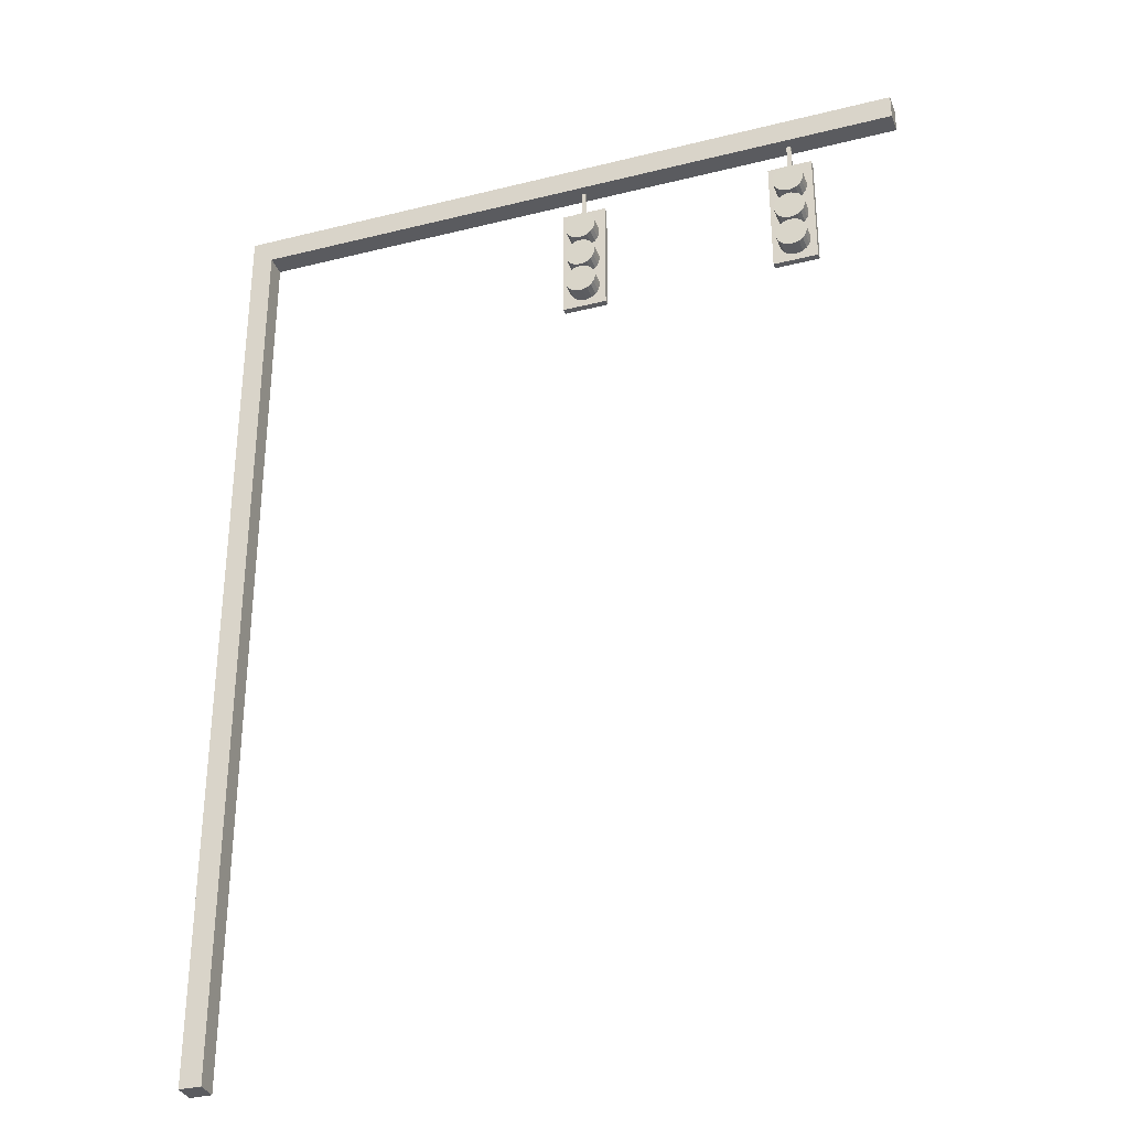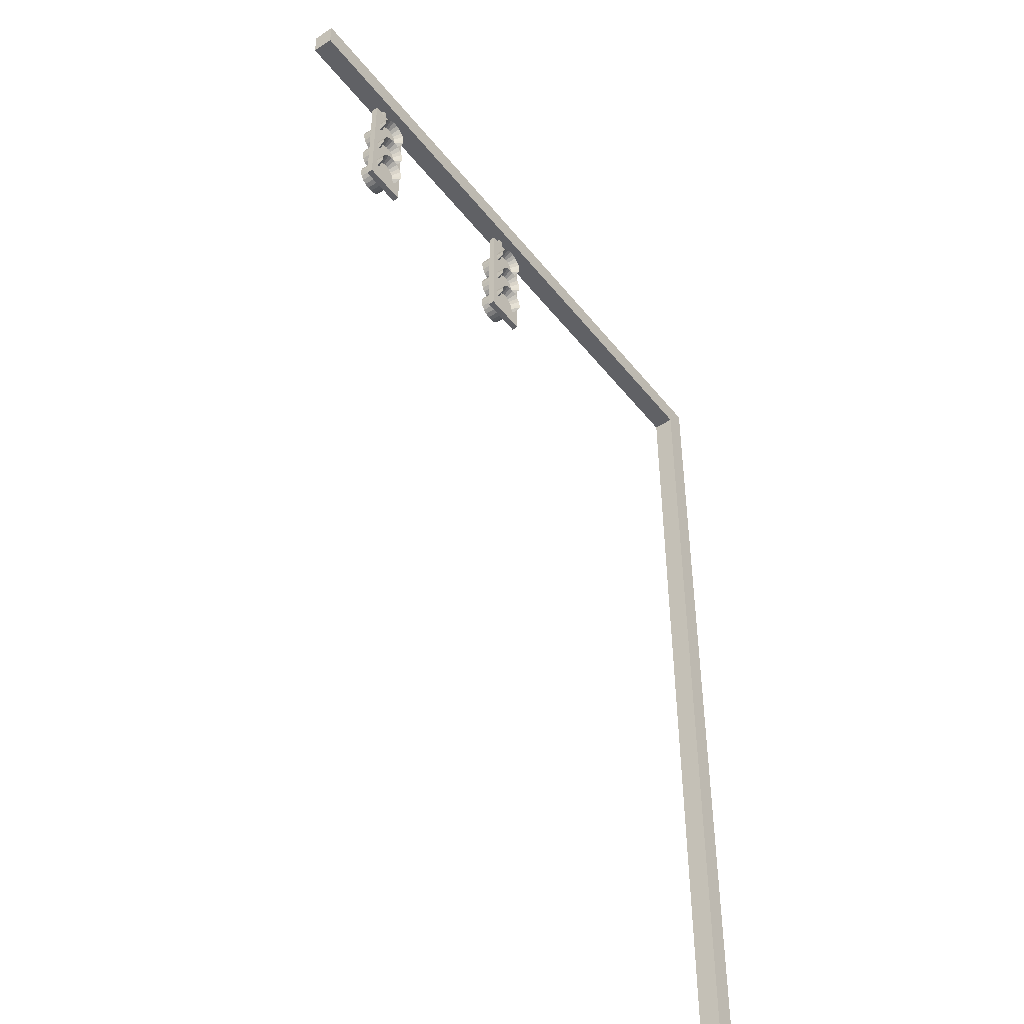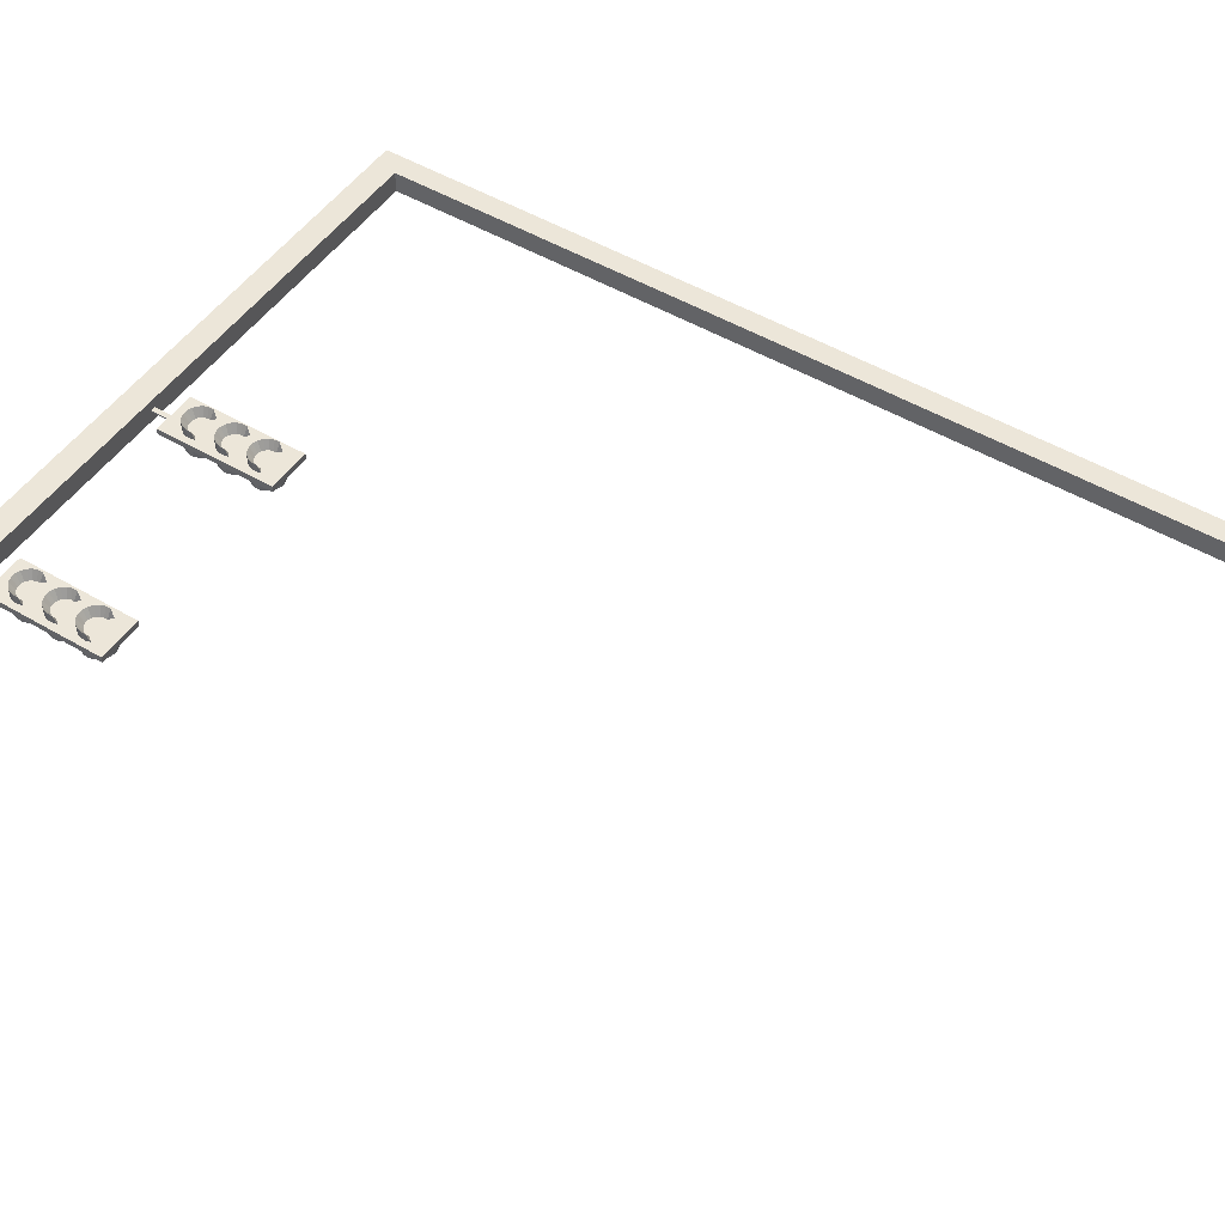
<metadata>
{"format":"obj","ext":"obj","renderer":"f3d","projection":"perspective","resolution":1024,"background":"white","views":[{"elev":-33.1,"azim":-161.0,"up":"+Y"},{"elev":-47.2,"azim":-53.8,"up":"+Y"},{"elev":49.3,"azim":-56.8,"up":"+Z"}]}
</metadata>
<code>
v -6.306 14.83 0.07412
v -6.306 14.83 0.1954
v -7.159 14.83 0.1954
v -7.159 14.83 0.07412
v -6.306 17.15 0.07412
v -6.306 17.15 0.1954
v -7.159 17.15 0.1954
v -7.159 17.15 0.07412
f 1 2 3 4
f 5 8 7 6
f 1 5 6 2
f 2 6 7 3
f 3 7 8 4
f 5 1 4 8
v -6.792 17.6 0.06104
v -6.792 17.6 0.02075
v -6.705 17.6 0.02075
v -6.705 17.6 0.06104
v -6.792 17.05 0.06104
v -6.792 17.05 0.02075
v -6.705 17.05 0.02075
v -6.705 17.05 0.06104
f 9 10 11 12
f 13 16 15 14
f 9 13 14 10
f 10 14 15 11
f 11 15 16 12
f 13 9 12 16
v -6.528 16.81 -0.2095
v -6.473 16.74 -0.2099
v -6.444 16.65 -0.2105
v -6.444 16.55 -0.2111
v -6.473 16.46 -0.2117
v -6.528 16.39 -0.2121
v -6.604 16.33 -0.2125
v -6.693 16.3 -0.2127
v -6.787 16.3 -0.2127
v -6.876 16.33 -0.2125
v -6.952 16.39 -0.2121
v -7.007 16.46 -0.2117
v -7.036 16.55 -0.2111
v -7.036 16.65 -0.2105
v -7.007 16.74 -0.2099
v -6.952 16.81 -0.2095
v -6.876 16.87 -0.2091
v -6.787 16.9 -0.2089
v -6.693 16.9 -0.2089
v -6.604 16.87 -0.2091
v -6.528 16.8 0.3623
v -6.473 16.72 0.3618
v -6.444 16.63 0.3613
v -6.444 16.54 0.3607
v -6.473 16.45 0.1148
v -6.528 16.37 0.1143
v -6.604 16.32 0.114
v -6.693 16.29 0.1138
v -6.787 16.29 0.1138
v -6.876 16.32 0.114
v -6.952 16.37 0.1143
v -7.007 16.45 0.1148
v -7.036 16.54 0.3607
v -7.036 16.63 0.3613
v -7.007 16.72 0.3618
v -6.952 16.8 0.3623
v -6.876 16.85 0.3627
v -6.787 16.88 0.3628
v -6.693 16.88 0.3628
v -6.604 16.85 0.3627
v -6.74 16.6 -0.2108
v -6.74 16.59 -0.1712
f 57 17 18
f 58 38 37
f 57 18 19
f 58 39 38
f 57 19 20
f 58 40 39
f 57 20 21
f 58 41 40
f 57 21 22
f 58 42 41
f 57 22 23
f 58 43 42
f 57 23 24
f 58 44 43
f 57 24 25
f 58 45 44
f 57 25 26
f 58 46 45
f 57 26 27
f 58 47 46
f 57 27 28
f 58 48 47
f 57 28 29
f 58 49 48
f 57 29 30
f 58 50 49
f 57 30 31
f 58 51 50
f 57 31 32
f 58 52 51
f 57 32 33
f 58 53 52
f 57 33 34
f 58 54 53
f 57 34 35
f 58 55 54
f 57 35 36
f 58 56 55
f 36 17 57
f 58 37 56
f 17 37 38 18
f 18 38 39 19
f 19 39 40 20
f 20 40 41 21
f 21 41 42 22
f 22 42 43 23
f 23 43 44 24
f 24 44 45 25
f 25 45 46 26
f 26 46 47 27
f 27 47 48 28
f 28 48 49 29
f 29 49 50 30
f 30 50 51 31
f 31 51 52 32
f 32 52 53 33
f 33 53 54 34
f 34 54 55 35
f 35 55 56 36
f 37 17 36 56
v -6.528 16.14 -0.2095
v -6.473 16.06 -0.2099
v -6.444 15.97 -0.2105
v -6.444 15.88 -0.2111
v -6.473 15.79 -0.2117
v -6.528 15.71 -0.2121
v -6.604 15.66 -0.2125
v -6.693 15.63 -0.2127
v -6.787 15.63 -0.2127
v -6.876 15.66 -0.2125
v -6.952 15.71 -0.2121
v -7.007 15.79 -0.2117
v -7.036 15.88 -0.2111
v -7.036 15.97 -0.2105
v -7.007 16.06 -0.2099
v -6.952 16.14 -0.2095
v -6.876 16.19 -0.2091
v -6.787 16.22 -0.2089
v -6.693 16.22 -0.2089
v -6.604 16.19 -0.2091
v -6.528 16.13 0.3623
v -6.473 16.05 0.3618
v -6.444 15.96 0.3613
v -6.444 15.87 0.3607
v -6.473 15.78 0.1148
v -6.528 15.7 0.1143
v -6.604 15.65 0.114
v -6.693 15.62 0.1138
v -6.787 15.62 0.1138
v -6.876 15.65 0.114
v -6.952 15.7 0.1143
v -7.007 15.78 0.1148
v -7.036 15.87 0.3607
v -7.036 15.96 0.3613
v -7.007 16.05 0.3618
v -6.952 16.13 0.3623
v -6.876 16.18 0.3627
v -6.787 16.21 0.3628
v -6.693 16.21 0.3628
v -6.604 16.18 0.3627
v -6.74 15.93 -0.2108
v -6.74 15.91 -0.1712
f 99 59 60
f 100 80 79
f 99 60 61
f 100 81 80
f 99 61 62
f 100 82 81
f 99 62 63
f 100 83 82
f 99 63 64
f 100 84 83
f 99 64 65
f 100 85 84
f 99 65 66
f 100 86 85
f 99 66 67
f 100 87 86
f 99 67 68
f 100 88 87
f 99 68 69
f 100 89 88
f 99 69 70
f 100 90 89
f 99 70 71
f 100 91 90
f 99 71 72
f 100 92 91
f 99 72 73
f 100 93 92
f 99 73 74
f 100 94 93
f 99 74 75
f 100 95 94
f 99 75 76
f 100 96 95
f 99 76 77
f 100 97 96
f 99 77 78
f 100 98 97
f 78 59 99
f 100 79 98
f 59 79 80 60
f 60 80 81 61
f 61 81 82 62
f 62 82 83 63
f 63 83 84 64
f 64 84 85 65
f 65 85 86 66
f 66 86 87 67
f 67 87 88 68
f 68 88 89 69
f 69 89 90 70
f 70 90 91 71
f 71 91 92 72
f 72 92 93 73
f 73 93 94 74
f 74 94 95 75
f 75 95 96 76
f 76 96 97 77
f 77 97 98 78
f 79 59 78 98
v -6.528 15.49 -0.2095
v -6.473 15.42 -0.2099
v -6.444 15.33 -0.2105
v -6.444 15.24 -0.2111
v -6.473 15.15 -0.2117
v -6.528 15.07 -0.2121
v -6.604 15.01 -0.2125
v -6.693 14.99 -0.2127
v -6.787 14.99 -0.2127
v -6.876 15.01 -0.2125
v -6.952 15.07 -0.2121
v -7.007 15.15 -0.2117
v -7.036 15.24 -0.2111
v -7.036 15.33 -0.2105
v -7.007 15.42 -0.2099
v -6.952 15.49 -0.2095
v -6.876 15.55 -0.2091
v -6.787 15.58 -0.2089
v -6.693 15.58 -0.2089
v -6.604 15.55 -0.2091
v -6.528 15.48 0.3623
v -6.473 15.41 0.3618
v -6.444 15.32 0.3613
v -6.444 15.22 0.3607
v -6.473 15.13 0.1148
v -6.528 15.06 0.1143
v -6.604 15 0.114
v -6.693 14.97 0.1138
v -6.787 14.97 0.1138
v -6.876 15 0.114
v -6.952 15.06 0.1143
v -7.007 15.13 0.1148
v -7.036 15.22 0.3607
v -7.036 15.32 0.3613
v -7.007 15.41 0.3618
v -6.952 15.48 0.3623
v -6.876 15.54 0.3627
v -6.787 15.57 0.3628
v -6.693 15.57 0.3628
v -6.604 15.54 0.3627
v -6.74 15.28 -0.2108
v -6.74 15.27 -0.1712
f 141 101 102
f 142 122 121
f 141 102 103
f 142 123 122
f 141 103 104
f 142 124 123
f 141 104 105
f 142 125 124
f 141 105 106
f 142 126 125
f 141 106 107
f 142 127 126
f 141 107 108
f 142 128 127
f 141 108 109
f 142 129 128
f 141 109 110
f 142 130 129
f 141 110 111
f 142 131 130
f 141 111 112
f 142 132 131
f 141 112 113
f 142 133 132
f 141 113 114
f 142 134 133
f 141 114 115
f 142 135 134
f 141 115 116
f 142 136 135
f 141 116 117
f 142 137 136
f 141 117 118
f 142 138 137
f 141 118 119
f 142 139 138
f 141 119 120
f 142 140 139
f 120 101 141
f 142 121 140
f 101 121 122 102
f 102 122 123 103
f 103 123 124 104
f 104 124 125 105
f 105 125 126 106
f 106 126 127 107
f 107 127 128 108
f 108 128 129 109
f 109 129 130 110
f 110 130 131 111
f 111 131 132 112
f 112 132 133 113
f 113 133 134 114
f 114 134 135 115
f 115 135 136 116
f 116 136 137 117
f 117 137 138 118
f 118 138 139 119
f 119 139 140 120
f 121 101 120 140
v -6.599 16.44 0.1957
v -6.562 16.49 0.1957
v -6.542 16.55 0.1958
v -6.542 16.62 0.1958
v -6.562 16.68 0.1958
v -6.599 16.73 0.1958
v -6.649 16.76 0.1958
v -6.709 16.78 0.1958
v -6.771 16.78 0.1958
v -6.831 16.76 0.1958
v -6.881 16.73 0.1958
v -6.918 16.68 0.1958
v -6.938 16.62 0.1958
v -6.938 16.55 0.1958
v -6.918 16.49 0.1957
v -6.881 16.44 0.1957
v -6.831 16.41 0.1957
v -6.771 16.39 0.1957
v -6.709 16.39 0.1957
v -6.649 16.41 0.1957
f 161 160 159
f 162 161 159
f 162 159 158
f 143 162 158
f 143 158 157
f 144 143 157
f 144 157 156
f 145 144 156
f 145 156 155
f 146 145 155
f 146 155 154
f 147 146 154
f 147 154 153
f 148 147 153
f 148 153 152
f 149 148 152
f 149 152 151
f 150 149 151
v -6.599 15.79 0.1957
v -6.562 15.84 0.1957
v -6.542 15.9 0.1958
v -6.542 15.96 0.1958
v -6.562 16.02 0.1958
v -6.599 16.07 0.1958
v -6.649 16.11 0.1958
v -6.709 16.12 0.1958
v -6.771 16.12 0.1958
v -6.831 16.11 0.1958
v -6.881 16.07 0.1958
v -6.918 16.02 0.1958
v -6.938 15.96 0.1958
v -6.938 15.9 0.1958
v -6.918 15.84 0.1957
v -6.881 15.79 0.1957
v -6.831 15.75 0.1957
v -6.771 15.73 0.1957
v -6.709 15.73 0.1957
v -6.649 15.75 0.1957
f 181 180 179
f 182 181 179
f 182 179 178
f 163 182 178
f 163 178 177
f 164 163 177
f 164 177 176
f 165 164 176
f 165 176 175
f 166 165 175
f 166 175 174
f 167 166 174
f 167 174 173
f 168 167 173
f 168 173 172
f 169 168 172
f 169 172 171
f 170 169 171
v -6.599 15.13 0.1957
v -6.562 15.18 0.1957
v -6.542 15.24 0.1958
v -6.542 15.3 0.1958
v -6.562 15.36 0.1958
v -6.599 15.41 0.1958
v -6.649 15.45 0.1958
v -6.709 15.47 0.1958
v -6.771 15.47 0.1958
v -6.831 15.45 0.1958
v -6.881 15.41 0.1958
v -6.918 15.36 0.1958
v -6.938 15.3 0.1958
v -6.938 15.24 0.1958
v -6.918 15.18 0.1957
v -6.881 15.13 0.1957
v -6.831 15.09 0.1957
v -6.771 15.07 0.1957
v -6.709 15.07 0.1957
v -6.649 15.09 0.1957
f 201 200 199
f 202 201 199
f 202 199 198
f 183 202 198
f 183 198 197
f 184 183 197
f 184 197 196
f 185 184 196
f 185 196 195
f 186 185 195
f 186 195 194
f 187 186 194
f 187 194 193
f 188 187 193
f 188 193 192
f 189 188 192
f 189 192 191
f 190 189 191
v -10.73 15.13 0.1957
v -10.69 15.18 0.1957
v -10.67 15.24 0.1958
v -10.67 15.3 0.1958
v -10.69 15.36 0.1958
v -10.73 15.41 0.1958
v -10.78 15.45 0.1958
v -10.84 15.47 0.1958
v -10.9 15.47 0.1958
v -10.96 15.45 0.1958
v -11.01 15.41 0.1958
v -11.05 15.36 0.1958
v -11.07 15.3 0.1958
v -11.07 15.24 0.1958
v -11.05 15.18 0.1957
v -11.01 15.13 0.1957
v -10.96 15.09 0.1957
v -10.9 15.07 0.1957
v -10.84 15.07 0.1957
v -10.78 15.09 0.1957
f 221 220 219
f 222 221 219
f 222 219 218
f 203 222 218
f 203 218 217
f 204 203 217
f 204 217 216
f 205 204 216
f 205 216 215
f 206 205 215
f 206 215 214
f 207 206 214
f 207 214 213
f 208 207 213
f 208 213 212
f 209 208 212
f 209 212 211
f 210 209 211
v -10.73 15.79 0.1957
v -10.69 15.84 0.1957
v -10.67 15.9 0.1958
v -10.67 15.96 0.1958
v -10.69 16.02 0.1958
v -10.73 16.07 0.1958
v -10.78 16.11 0.1958
v -10.84 16.12 0.1958
v -10.9 16.12 0.1958
v -10.96 16.11 0.1958
v -11.01 16.07 0.1958
v -11.05 16.02 0.1958
v -11.07 15.96 0.1958
v -11.07 15.9 0.1958
v -11.05 15.84 0.1957
v -11.01 15.79 0.1957
v -10.96 15.75 0.1957
v -10.9 15.73 0.1957
v -10.84 15.73 0.1957
v -10.78 15.75 0.1957
f 241 240 239
f 242 241 239
f 242 239 238
f 223 242 238
f 223 238 237
f 224 223 237
f 224 237 236
f 225 224 236
f 225 236 235
f 226 225 235
f 226 235 234
f 227 226 234
f 227 234 233
f 228 227 233
f 228 233 232
f 229 228 232
f 229 232 231
f 230 229 231
v -10.73 16.44 0.1957
v -10.69 16.49 0.1957
v -10.67 16.55 0.1958
v -10.67 16.62 0.1958
v -10.69 16.68 0.1958
v -10.73 16.73 0.1958
v -10.78 16.76 0.1958
v -10.84 16.78 0.1958
v -10.9 16.78 0.1958
v -10.96 16.76 0.1958
v -11.01 16.73 0.1958
v -11.05 16.68 0.1958
v -11.07 16.62 0.1958
v -11.07 16.55 0.1958
v -11.05 16.49 0.1957
v -11.01 16.44 0.1957
v -10.96 16.41 0.1957
v -10.9 16.39 0.1957
v -10.84 16.39 0.1957
v -10.78 16.41 0.1957
f 261 260 259
f 262 261 259
f 262 259 258
f 243 262 258
f 243 258 257
f 244 243 257
f 244 257 256
f 245 244 256
f 245 256 255
f 246 245 255
f 246 255 254
f 247 246 254
f 247 254 253
f 248 247 253
f 248 253 252
f 249 248 252
f 249 252 251
f 250 249 251
v -10.66 15.49 -0.2095
v -10.6 15.42 -0.2099
v -10.57 15.33 -0.2105
v -10.57 15.24 -0.2111
v -10.6 15.15 -0.2117
v -10.66 15.07 -0.2121
v -10.73 15.01 -0.2125
v -10.82 14.99 -0.2127
v -10.92 14.99 -0.2127
v -11.01 15.01 -0.2125
v -11.08 15.07 -0.2121
v -11.14 15.15 -0.2117
v -11.17 15.24 -0.2111
v -11.17 15.33 -0.2105
v -11.14 15.42 -0.2099
v -11.08 15.49 -0.2095
v -11.01 15.55 -0.2091
v -10.92 15.58 -0.2089
v -10.82 15.58 -0.2089
v -10.73 15.55 -0.2091
v -10.66 15.48 0.3623
v -10.6 15.41 0.3618
v -10.57 15.32 0.3613
v -10.57 15.22 0.3607
v -10.6 15.13 0.1148
v -10.66 15.06 0.1143
v -10.73 15 0.114
v -10.82 14.97 0.1138
v -10.92 14.97 0.1138
v -11.01 15 0.114
v -11.08 15.06 0.1143
v -11.14 15.13 0.1148
v -11.17 15.22 0.3607
v -11.17 15.32 0.3613
v -11.14 15.41 0.3618
v -11.08 15.48 0.3623
v -11.01 15.54 0.3627
v -10.92 15.57 0.3628
v -10.82 15.57 0.3628
v -10.73 15.54 0.3627
v -10.87 15.28 -0.2108
v -10.87 15.27 -0.1712
f 303 263 264
f 304 284 283
f 303 264 265
f 304 285 284
f 303 265 266
f 304 286 285
f 303 266 267
f 304 287 286
f 303 267 268
f 304 288 287
f 303 268 269
f 304 289 288
f 303 269 270
f 304 290 289
f 303 270 271
f 304 291 290
f 303 271 272
f 304 292 291
f 303 272 273
f 304 293 292
f 303 273 274
f 304 294 293
f 303 274 275
f 304 295 294
f 303 275 276
f 304 296 295
f 303 276 277
f 304 297 296
f 303 277 278
f 304 298 297
f 303 278 279
f 304 299 298
f 303 279 280
f 304 300 299
f 303 280 281
f 304 301 300
f 303 281 282
f 304 302 301
f 282 263 303
f 304 283 302
f 263 283 284 264
f 264 284 285 265
f 265 285 286 266
f 266 286 287 267
f 267 287 288 268
f 268 288 289 269
f 269 289 290 270
f 270 290 291 271
f 271 291 292 272
f 272 292 293 273
f 273 293 294 274
f 274 294 295 275
f 275 295 296 276
f 276 296 297 277
f 277 297 298 278
f 278 298 299 279
f 279 299 300 280
f 280 300 301 281
f 281 301 302 282
f 283 263 282 302
v -10.66 16.14 -0.2095
v -10.6 16.06 -0.2099
v -10.57 15.97 -0.2105
v -10.57 15.88 -0.2111
v -10.6 15.79 -0.2117
v -10.66 15.71 -0.2121
v -10.73 15.66 -0.2125
v -10.82 15.63 -0.2127
v -10.92 15.63 -0.2127
v -11.01 15.66 -0.2125
v -11.08 15.71 -0.2121
v -11.14 15.79 -0.2117
v -11.17 15.88 -0.2111
v -11.17 15.97 -0.2105
v -11.14 16.06 -0.2099
v -11.08 16.14 -0.2095
v -11.01 16.19 -0.2091
v -10.92 16.22 -0.2089
v -10.82 16.22 -0.2089
v -10.73 16.19 -0.2091
v -10.66 16.13 0.3623
v -10.6 16.05 0.3618
v -10.57 15.96 0.3613
v -10.57 15.87 0.3607
v -10.6 15.78 0.1148
v -10.66 15.7 0.1143
v -10.73 15.65 0.114
v -10.82 15.62 0.1138
v -10.92 15.62 0.1138
v -11.01 15.65 0.114
v -11.08 15.7 0.1143
v -11.14 15.78 0.1148
v -11.17 15.87 0.3607
v -11.17 15.96 0.3613
v -11.14 16.05 0.3618
v -11.08 16.13 0.3623
v -11.01 16.18 0.3627
v -10.92 16.21 0.3628
v -10.82 16.21 0.3628
v -10.73 16.18 0.3627
v -10.87 15.93 -0.2108
v -10.87 15.91 -0.1712
f 345 305 306
f 346 326 325
f 345 306 307
f 346 327 326
f 345 307 308
f 346 328 327
f 345 308 309
f 346 329 328
f 345 309 310
f 346 330 329
f 345 310 311
f 346 331 330
f 345 311 312
f 346 332 331
f 345 312 313
f 346 333 332
f 345 313 314
f 346 334 333
f 345 314 315
f 346 335 334
f 345 315 316
f 346 336 335
f 345 316 317
f 346 337 336
f 345 317 318
f 346 338 337
f 345 318 319
f 346 339 338
f 345 319 320
f 346 340 339
f 345 320 321
f 346 341 340
f 345 321 322
f 346 342 341
f 345 322 323
f 346 343 342
f 345 323 324
f 346 344 343
f 324 305 345
f 346 325 344
f 305 325 326 306
f 306 326 327 307
f 307 327 328 308
f 308 328 329 309
f 309 329 330 310
f 310 330 331 311
f 311 331 332 312
f 312 332 333 313
f 313 333 334 314
f 314 334 335 315
f 315 335 336 316
f 316 336 337 317
f 317 337 338 318
f 318 338 339 319
f 319 339 340 320
f 320 340 341 321
f 321 341 342 322
f 322 342 343 323
f 323 343 344 324
f 325 305 324 344
v -10.66 16.81 -0.2095
v -10.6 16.74 -0.2099
v -10.57 16.65 -0.2105
v -10.57 16.55 -0.2111
v -10.6 16.46 -0.2117
v -10.66 16.39 -0.2121
v -10.73 16.33 -0.2125
v -10.82 16.3 -0.2127
v -10.92 16.3 -0.2127
v -11.01 16.33 -0.2125
v -11.08 16.39 -0.2121
v -11.14 16.46 -0.2117
v -11.17 16.55 -0.2111
v -11.17 16.65 -0.2105
v -11.14 16.74 -0.2099
v -11.08 16.81 -0.2095
v -11.01 16.87 -0.2091
v -10.92 16.9 -0.2089
v -10.82 16.9 -0.2089
v -10.73 16.87 -0.2091
v -10.66 16.8 0.3623
v -10.6 16.72 0.3618
v -10.57 16.63 0.3613
v -10.57 16.54 0.3607
v -10.6 16.45 0.1148
v -10.66 16.37 0.1143
v -10.73 16.32 0.114
v -10.82 16.29 0.1138
v -10.92 16.29 0.1138
v -11.01 16.32 0.114
v -11.08 16.37 0.1143
v -11.14 16.45 0.1148
v -11.17 16.54 0.3607
v -11.17 16.63 0.3613
v -11.14 16.72 0.3618
v -11.08 16.8 0.3623
v -11.01 16.85 0.3627
v -10.92 16.88 0.3628
v -10.82 16.88 0.3628
v -10.73 16.85 0.3627
v -10.87 16.6 -0.2108
v -10.87 16.59 -0.1712
f 387 347 348
f 388 368 367
f 387 348 349
f 388 369 368
f 387 349 350
f 388 370 369
f 387 350 351
f 388 371 370
f 387 351 352
f 388 372 371
f 387 352 353
f 388 373 372
f 387 353 354
f 388 374 373
f 387 354 355
f 388 375 374
f 387 355 356
f 388 376 375
f 387 356 357
f 388 377 376
f 387 357 358
f 388 378 377
f 387 358 359
f 388 379 378
f 387 359 360
f 388 380 379
f 387 360 361
f 388 381 380
f 387 361 362
f 388 382 381
f 387 362 363
f 388 383 382
f 387 363 364
f 388 384 383
f 387 364 365
f 388 385 384
f 387 365 366
f 388 386 385
f 366 347 387
f 388 367 386
f 347 367 368 348
f 348 368 369 349
f 349 369 370 350
f 350 370 371 351
f 351 371 372 352
f 352 372 373 353
f 353 373 374 354
f 354 374 375 355
f 355 375 376 356
f 356 376 377 357
f 357 377 378 358
f 358 378 379 359
f 359 379 380 360
f 360 380 381 361
f 361 381 382 362
f 362 382 383 363
f 363 383 384 364
f 364 384 385 365
f 365 385 386 366
f 367 347 366 386
v -10.92 17.6 0.06104
v -10.92 17.6 0.02075
v -10.84 17.6 0.02075
v -10.84 17.6 0.06104
v -10.92 17.05 0.06104
v -10.92 17.05 0.02075
v -10.84 17.05 0.02075
v -10.84 17.05 0.06104
f 389 390 391 392
f 393 396 395 394
f 389 393 394 390
f 390 394 395 391
f 391 395 396 392
f 393 389 392 396
v -10.44 14.83 0.07412
v -10.44 14.83 0.1954
v -11.29 14.83 0.1954
v -11.29 14.83 0.07412
v -10.44 17.15 0.07412
v -10.44 17.15 0.1954
v -11.29 17.15 0.1954
v -11.29 17.15 0.07412
f 397 398 399 400
f 401 404 403 402
f 397 401 402 398
f 398 402 403 399
f 399 403 404 400
f 401 397 400 404
v 0.2664 17.58 -0.1699
v 0.2664 17.58 0.2389
v -12.93 17.58 0.2389
v -12.93 17.58 -0.1699
v 0.2664 18.06 -0.1699
v 0.2664 18.06 0.2389
v -12.93 18.06 0.2389
v -12.93 18.06 -0.1699
f 405 406 407 408
f 409 412 411 410
f 405 409 410 406
f 406 410 411 407
f 407 411 412 408
f 409 405 408 412
v 0.2752 0.03315 -0.1699
v 0.2752 0.03315 0.2389
v -0.1372 0.03315 0.2389
v -0.1372 0.03315 -0.1699
v 0.2752 18.06 -0.1699
v 0.2752 18.06 0.2389
v -0.1372 18.06 0.2389
v -0.1372 18.06 -0.1699
f 413 414 415 416
f 417 420 419 418
f 413 417 418 414
f 414 418 419 415
f 415 419 420 416
f 417 413 416 420

</code>
